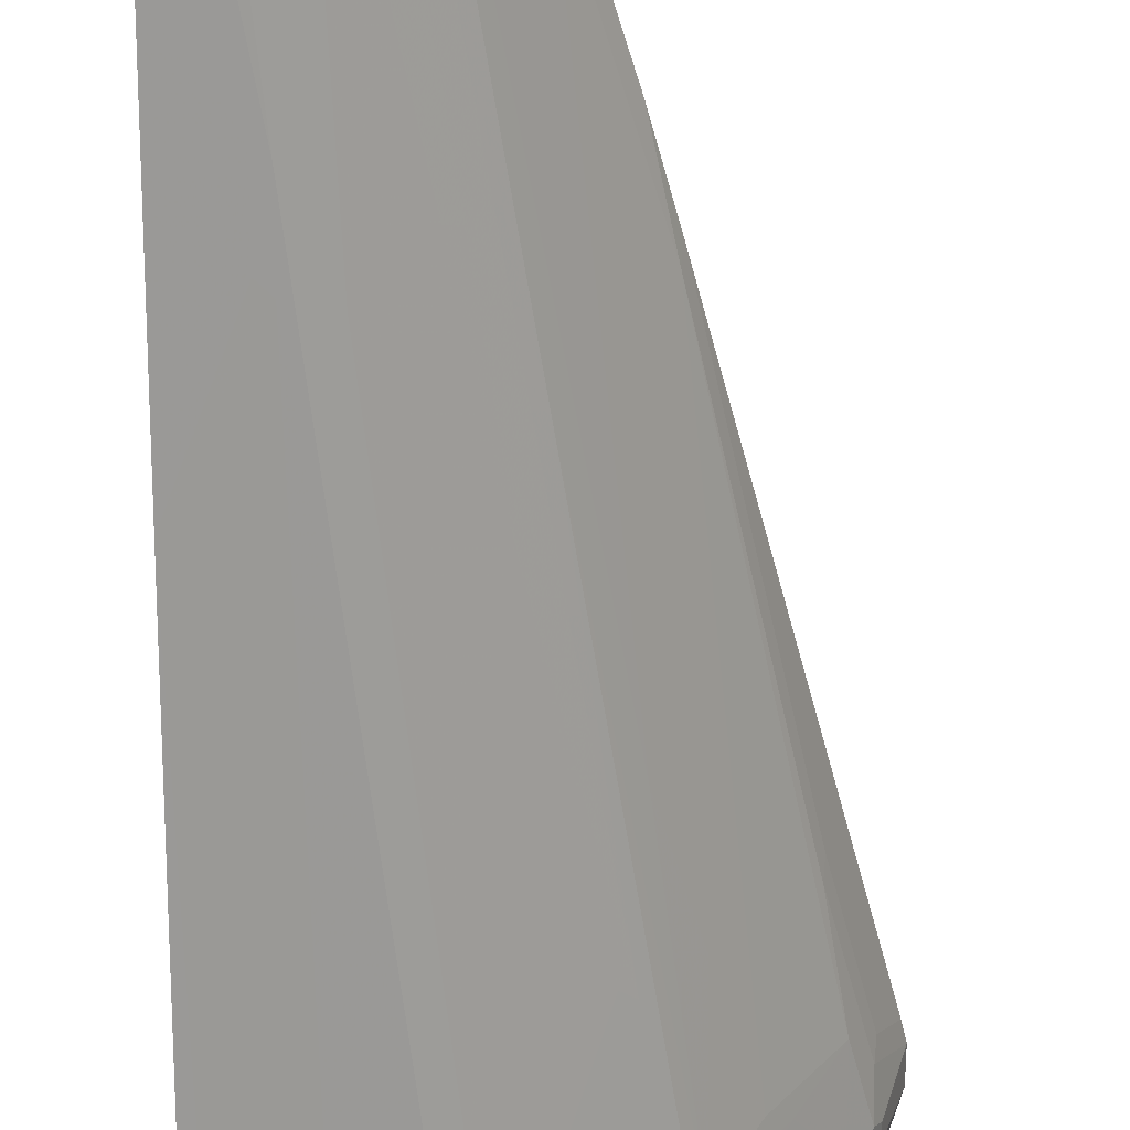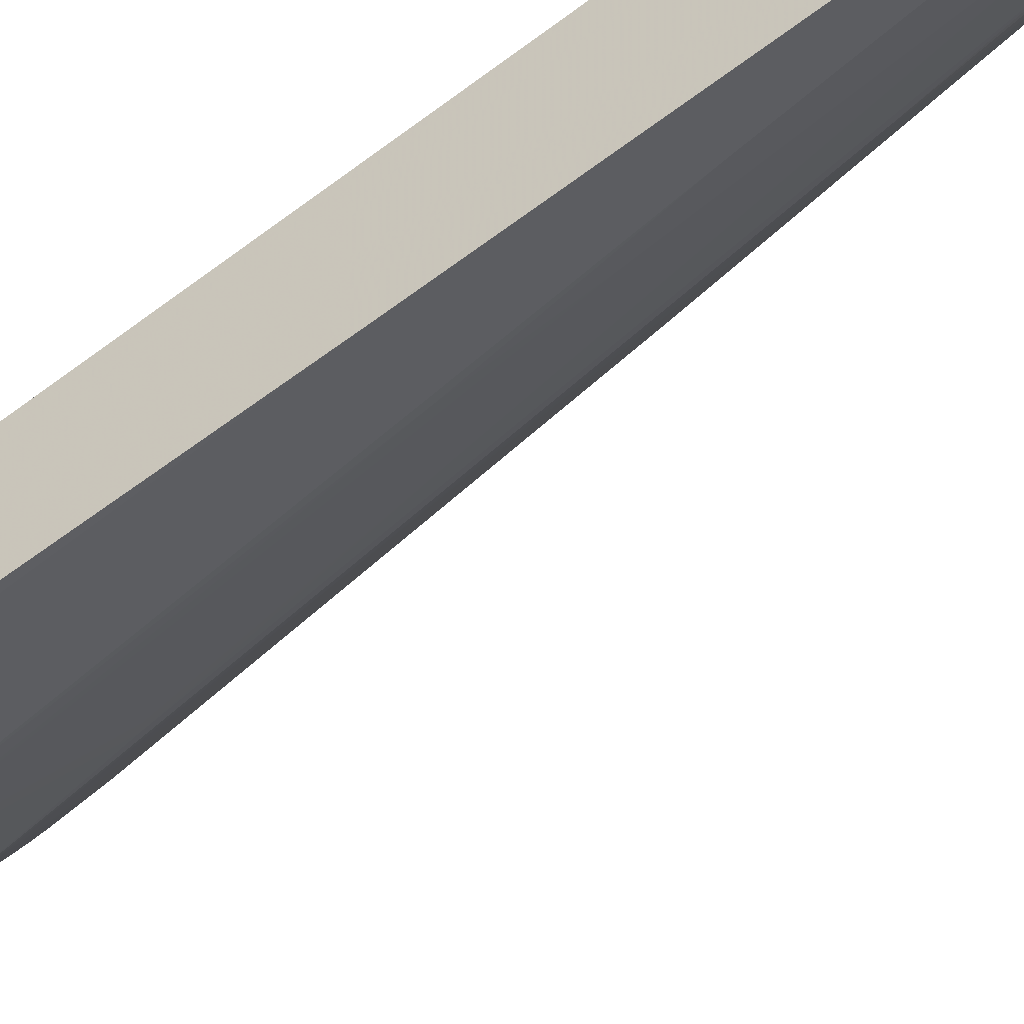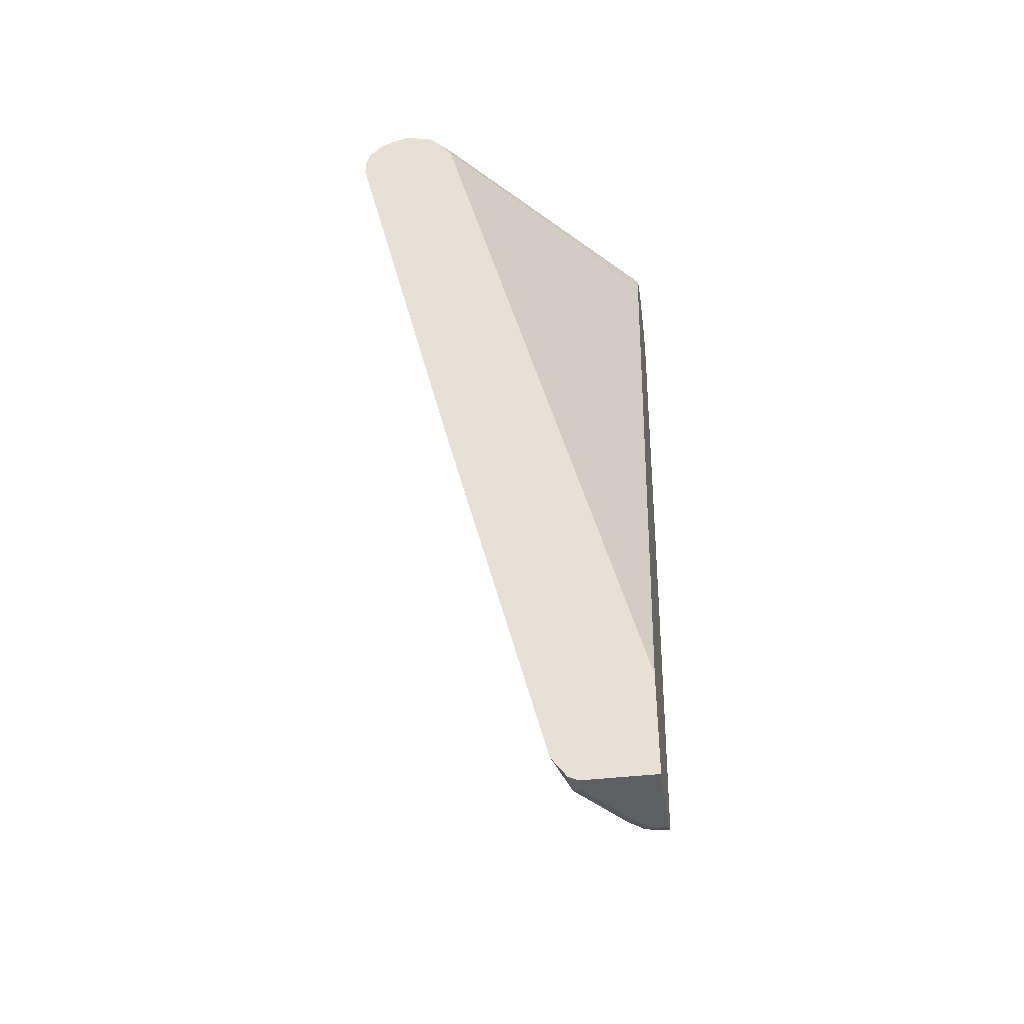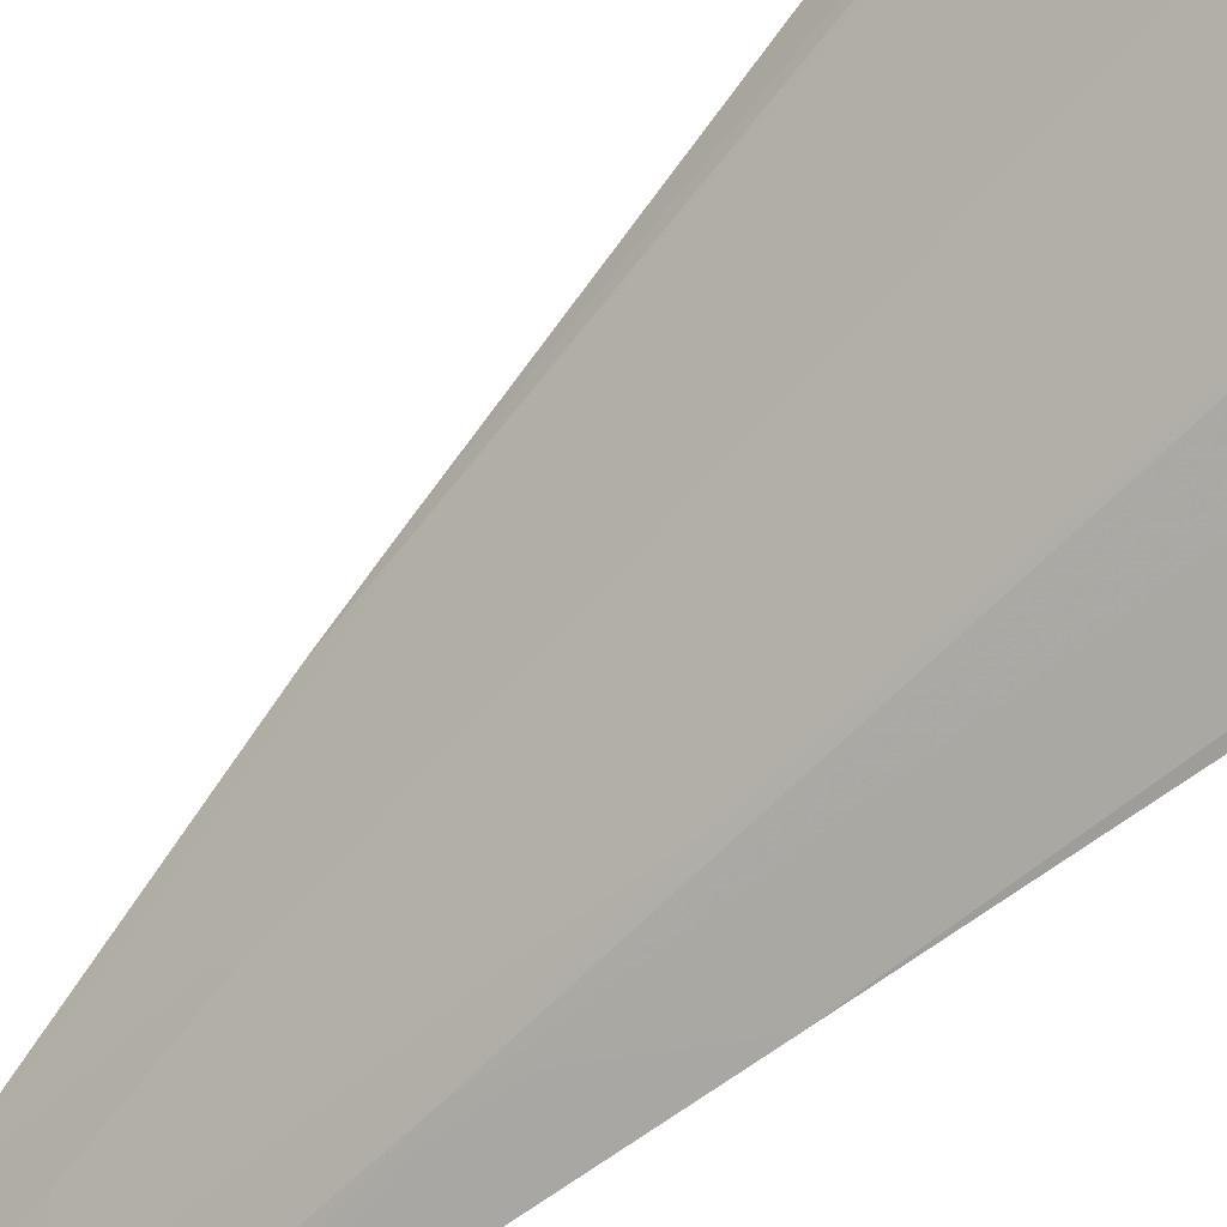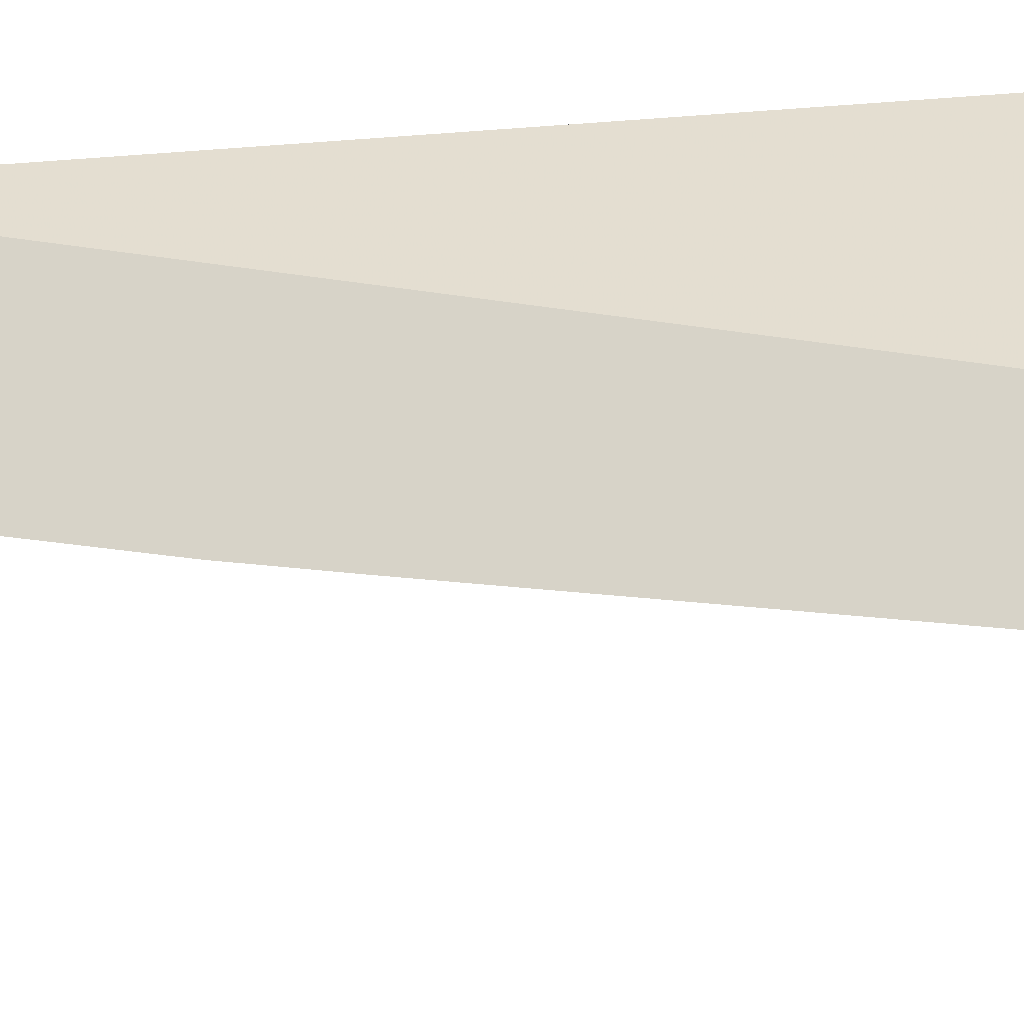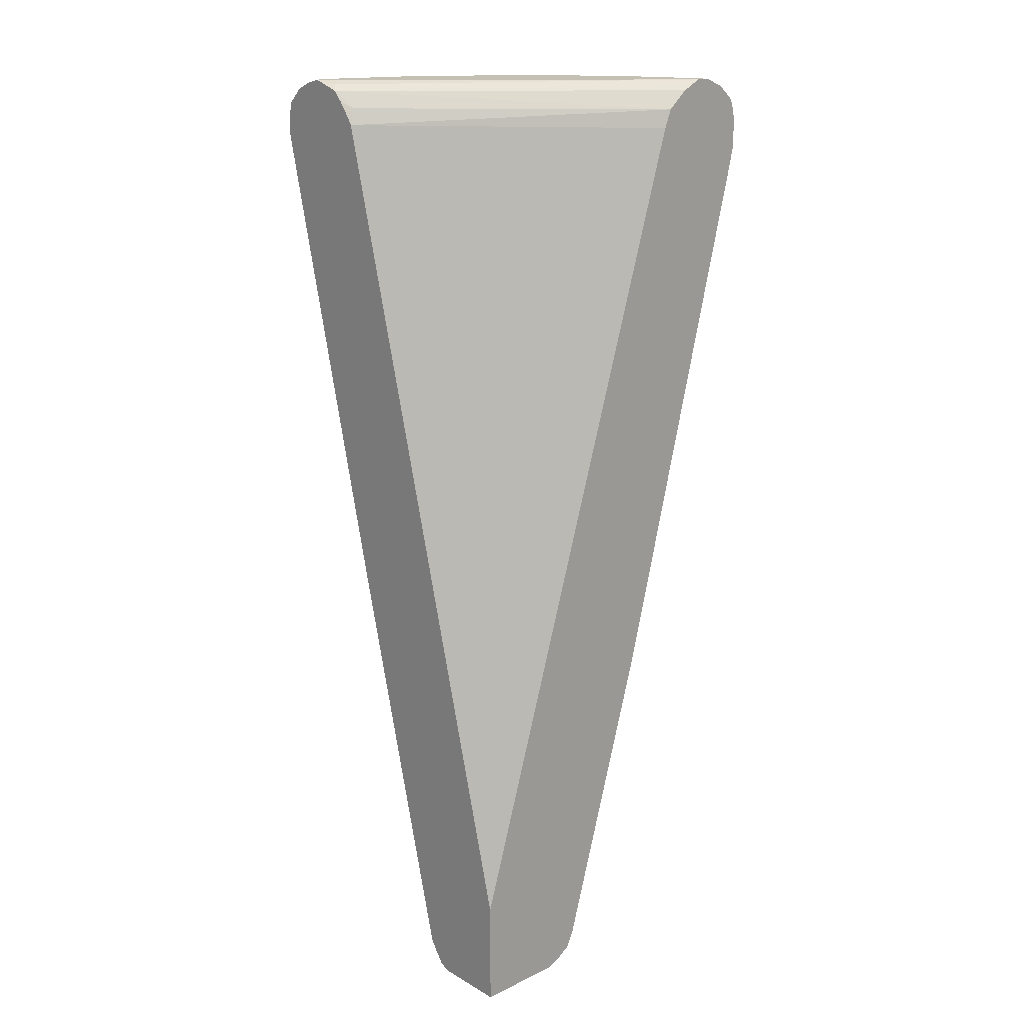
<metadata>
{"format":"obj","ext":"obj","renderer":"f3d","projection":"perspective","resolution":1024,"background":"white","views":[{"elev":-55.4,"azim":0.2,"up":"+Z"},{"elev":-44.2,"azim":-56.2,"up":"+Z"},{"elev":-41.7,"azim":-82.0,"up":"+Y"},{"elev":-75.0,"azim":129.3,"up":"+Z"},{"elev":76.7,"azim":80.9,"up":"+Z"},{"elev":18.3,"azim":-42.4,"up":"+Y"}]}
</metadata>
<code>
v 0.6216 0.5329 -0.1422
v 0.6039 0.5328 -0.1954
v 0.6127 0.5594 -0.151
v 0.6172 0.5507 -0.1422
v 0.6216 0.4972 -0.1422
v 0.592 0.5387 -0.2191
v 0.6039 0.515 -0.1954
v 0.6127 0.5594 -0.1422
v 0.592 0.5565 -0.2013
v 0.5932 0.5755 -0.1422
v 0.6172 0.4774 -0.1422
v 0.6157 0.4914 -0.154
v 0.592 0.521 -0.2191
v 0.5388 0.5387 -0.2901
v 0.5417 0.5594 -0.2753
v 0.5772 0.5594 -0.2221
v 0.5979 0.4736 -0.1895
v 0.5979 0.5091 -0.2072
v 0.5536 0.5713 -0.2339
v 0.5417 0.5772 -0.2398
v 0.5772 0.5772 -0.1688
v 0.5684 0.586 -0.1422
v 0.5994 0.4596 -0.1776
v 0.5106 0.05106 -0.1422
v 0.5388 0.521 -0.2901
v 0.5743 0.5032 -0.2368
v 0.4914 0.5269 -0.3493
v 0.4884 0.5594 -0.3463
v 0.4884 0.5772 -0.3108
v 0.5624 0.3315 -0.1895
v 0.5802 0.4381 -0.2072
v 0.5802 0.4914 -0.225
v 0.4795 0.5861 -0.2842
v 0.5328 0.5861 -0.2132
v 0.5506 0.5861 -0.1776
v 0.5506 0.5861 -0.1422
v 0.5639 0.3174 -0.1776
v 0.4751 -0.091 -0.1422
v 0.5447 0.4558 -0.2605
v 0.5032 0.4854 -0.3257
v 0.4914 0.5091 -0.3493
v 0.4144 0.521 -0.4144
v 0.4322 0.5387 -0.3967
v 0.3789 0.5565 -0.4322
v 0.3582 0.5713 -0.4292
v 0.3641 0.5772 -0.4174
v 0.4529 0.5772 -0.3463
v 0.4707 0.5772 -0.3286
v 0.4736 -0.07688 -0.154
v 0.5269 0.4381 -0.2783
v 0.4588 0.5831 -0.3168
v 0.444 0.5861 -0.3197
v 0.2131 0.5861 -0.444
v 0.2043 0.5817 -0.4351
v 0.1959 0.5753 -0.4267
v 0.1959 0.575 -0.4261
v 0.5387 0.5802 -0.1422
v 0.4529 -0.1775 -0.1422
v 0.4914 0.4558 -0.3316
v 0.4855 0.4677 -0.3434
v 0.3612 0.5387 -0.4499
v 0.4026 0.5091 -0.4203
v 0.3612 0.5032 -0.4499
v 0.3582 0.5535 -0.447
v 0.3464 0.5594 -0.4529
v 0.3227 0.5713 -0.447
v 0.3286 0.5772 -0.4351
v 0.3375 0.5861 -0.4085
v 0.4262 0.5861 -0.3375
v 0.4485 -0.1929 -0.1422
v 0.4381 -0.2013 -0.154
v 0.4914 0.3137 -0.2783
v 0.1959 0.5861 -0.4618
v 0.5269 0.5742 -0.1422
v 0.1959 0.5624 -0.4143
v 0.2043 0.555 -0.3996
v 0.5018 0.5529 -0.1422
v 0.4559 0.1894 -0.2783
v 0.4026 -0.04142 -0.2605
v 0.45 0.3078 -0.3257
v 0.4736 0.4558 -0.3493
v 0.3493 0.5269 -0.4559
v 0.3256 0.5387 -0.4677
v 0.3789 0.4854 -0.4322
v 0.3493 0.4914 -0.4559
v 0.3108 0.5594 -0.4707
v 0.3079 0.5742 -0.4499
v 0.2043 0.5772 -0.4884
v 0.302 0.5861 -0.4262
v 0.3819 -0.4262 -0.1422
v 0.4026 -0.3255 -0.154
v 0.2131 0.5861 -0.4618
v 0.1959 0.5814 -0.48
v 0.1959 0.5487 -0.4038
v 0.1959 0.5355 -0.3952
v 0.5017 0.5527 -0.1422
v 0.3671 -0.3078 -0.2072
v 0.3612 -0.2959 -0.2191
v 0.3256 -0.4558 -0.2013
v 0.4381 0.2959 -0.3316
v 0.3849 0.02949 -0.296
v 0.302 0.5328 -0.4795
v 0.3671 0.4736 -0.4381
v 0.2783 0.4381 -0.4736
v 0.225 0.4914 -0.5092
v 0.302 0.515 -0.4795
v 0.296 -0.02364 -0.3493
v 0.2783 -0.1302 -0.3316
v 0.2605 -0.2367 -0.3138
v 0.2605 -0.1657 -0.3316
v 0.2013 0.5387 -0.521
v 0.1984 0.5535 -0.518
v 0.222 0.5594 -0.5062
v 0.1959 0.5718 -0.5008
v 0.3463 -0.5504 -0.1422
v 0.4928 0.5305 -0.1422
v 0.1959 -0.4544 -0.1422
v 0.3434 -0.5446 -0.148
v 0.3493 -0.4144 -0.1895
v 0.3434 -0.4025 -0.2013
v 0.3079 -0.5624 -0.1835
v 0.296 -0.5742 -0.1895
v 0.3138 -0.4677 -0.2072
v 0.2783 -0.5032 -0.225
v 0.3493 0.1183 -0.3493
v 0.1959 0.5332 -0.5237
v 0.296 -0.1479 -0.3138
v 0.2665 0.424 -0.4751
v 0.2072 -0.04142 -0.3848
v 0.2131 0.4772 -0.5106
v 0.2131 0.4973 -0.5151
v 0.1959 -0.05485 -0.3862
v 0.1959 0.5154 -0.5237
v 0.2783 -0.3789 -0.2605
v 0.2428 -0.4677 -0.2605
v 0.225 -0.5742 -0.2427
v 0.2072 -0.5387 -0.2605
v 0.1959 -0.5522 -0.2619
v 0.2487 -0.2508 -0.3153
v 0.2487 -0.1798 -0.333
v 0.1959 0.551 -0.5193
v 0.1959 0.554 -0.5185
v 0.3374 -0.5683 -0.1422
v 0.3138 -0.5742 -0.1717
v 0.1959 -0.5833 -0.1422
v 0.3256 -0.5091 -0.1835
v 0.3108 -0.5817 -0.1688
v 0.2931 -0.5817 -0.1865
v 0.222 -0.5817 -0.2398
v 0.1959 0.46 -0.5106
v 0.1959 -0.3391 -0.3152
v 0.1959 -0.5529 -0.2618
v 0.2043 -0.555 -0.2576
v 0.3198 -0.5794 -0.1422
v 0.1959 -0.5861 -0.1426
v 0.1959 -0.5861 -0.1422
v 0.302 -0.5861 -0.1599
v 0.2842 -0.5861 -0.1776
v 0.2131 -0.5861 -0.2309
v 0.1959 -0.5861 -0.2309
v 0.1959 -0.5802 -0.2427
v 0.2131 -0.5802 -0.2427
v 0.1959 -0.5662 -0.253
v 0.302 -0.5861 -0.1422
f 86 111 112
f 85 107 108
f 86 102 111
f 85 110 104
f 85 109 110
f 85 108 109
f 86 112 113
f 82 102 83
f 84 103 85
f 85 105 106
f 85 104 105
f 83 102 86
f 82 106 102
f 80 101 100
f 82 85 106
f 85 103 107
f 86 113 114
f 97 118 119
f 87 114 88
f 100 125 103
f 100 101 125
f 80 99 101
f 99 123 101
f 99 122 123
f 99 121 122
f 99 120 121
f 98 120 99
f 97 120 98
f 97 119 120
f 97 115 118
f 95 117 116
f 95 116 96
f 91 115 97
f 88 92 89
f 88 93 92
f 88 114 93
f 86 114 87
f 80 84 81
f 62 84 85
f 80 100 103
f 61 85 82
f 61 63 85
f 61 65 64
f 61 83 65
f 61 82 83
f 60 79 80
f 60 81 62
f 62 81 84
f 59 79 60
f 59 78 97
f 59 72 78
f 56 77 74
f 56 76 77
f 56 75 76
f 101 123 124
f 56 74 57
f 59 97 79
f 62 85 63
f 65 83 86
f 66 87 67
f 79 99 80
f 79 98 99
f 79 97 98
f 78 91 97
f 76 96 77
f 76 95 96
f 76 94 95
f 75 94 76
f 73 92 93
f 71 78 72
f 71 91 78
f 71 115 91
f 71 90 115
f 70 90 71
f 67 87 88
f 67 88 89
f 66 86 87
f 80 103 84
f 101 124 125
f 124 127 125
f 102 106 133
f 138 153 152
f 138 151 139
f 137 153 138
f 136 153 137
f 136 152 153
f 136 149 152
f 132 139 151
f 143 154 147
f 132 140 139
f 130 133 131
f 130 150 133
f 124 134 127
f 124 135 134
f 124 136 135
f 122 124 123
f 122 136 124
f 130 132 150
f 143 147 144
f 145 155 156
f 147 154 157
f 55 75 56
f 161 163 162
f 155 164 156
f 155 157 164
f 155 158 157
f 155 159 158
f 155 160 159
f 154 164 157
f 152 162 163
f 149 162 152
f 149 161 162
f 149 160 161
f 149 159 160
f 149 158 159
f 148 158 149
f 147 158 148
f 147 157 158
f 122 149 136
f 102 126 111
f 122 148 149
f 122 144 147
f 108 135 109
f 108 134 135
f 108 127 134
f 107 127 108
f 106 131 133
f 105 132 130
f 105 129 132
f 109 135 136
f 105 128 129
f 105 130 131
f 104 129 128
f 104 110 129
f 104 128 105
f 103 127 107
f 103 125 127
f 102 133 126
f 105 131 106
f 109 136 137
f 109 137 138
f 109 138 139
f 121 144 122
f 120 146 121
f 118 120 119
f 118 146 120
f 118 121 146
f 118 144 121
f 115 144 118
f 115 143 144
f 113 142 114
f 112 142 113
f 111 142 112
f 111 141 142
f 111 126 141
f 110 132 129
f 110 140 132
f 109 140 110
f 109 139 140
f 122 147 148
f 55 94 75
f 60 80 81
f 55 117 95
f 14 41 27
f 14 25 41
f 13 26 25
f 13 32 26
f 13 18 32
f 11 24 23
f 11 17 12
f 14 27 28
f 11 23 17
f 10 20 21
f 10 19 20
f 9 19 10
f 9 16 19
f 7 17 18
f 7 12 17
f 6 16 9
f 10 21 22
f 14 28 15
f 15 28 29
f 15 29 20
f 25 39 40
f 25 26 39
f 24 38 37
f 23 37 30
f 23 24 37
f 22 35 36
f 21 35 22
f 20 35 21
f 20 34 35
f 20 33 34
f 20 29 33
f 18 31 32
f 17 31 18
f 17 30 31
f 17 23 30
f 15 19 16
f 15 20 19
f 6 15 16
f 25 40 41
f 6 14 15
f 6 13 25
f 1 156 164
f 1 145 156
f 1 117 145
f 1 116 117
f 1 96 116
f 1 77 96
f 1 74 77
f 1 164 154
f 1 57 74
f 1 22 36
f 1 10 22
f 1 8 10
f 1 4 8
f 1 3 4
f 1 2 3
f 55 95 94
f 1 36 57
f 1 154 143
f 1 143 115
f 1 115 90
f 5 12 7
f 5 11 12
f 3 10 8
f 3 9 10
f 3 6 9
f 3 8 4
f 2 13 6
f 2 18 13
f 2 7 18
f 2 6 3
f 1 5 7
f 1 11 5
f 1 24 11
f 1 38 24
f 1 58 38
f 1 70 58
f 1 90 70
f 6 25 14
f 26 32 39
f 1 7 2
f 27 43 28
f 49 71 72
f 49 70 71
f 49 58 70
f 48 52 51
f 47 52 48
f 47 69 52
f 46 69 47
f 49 72 50
f 46 68 69
f 46 67 89
f 45 86 66
f 45 65 86
f 45 67 46
f 45 66 67
f 44 61 64
f 44 65 45
f 46 89 68
f 50 72 59
f 53 73 54
f 54 73 55
f 27 42 43
f 55 145 117
f 55 155 145
f 55 160 155
f 55 161 160
f 55 163 161
f 55 152 163
f 55 138 152
f 55 151 138
f 55 132 151
f 55 150 132
f 55 133 150
f 55 126 133
f 55 141 126
f 55 114 142
f 55 93 114
f 55 73 93
f 44 64 65
f 42 63 61
f 55 142 141
f 42 60 62
f 33 52 69
f 33 51 52
f 31 49 50
f 31 39 32
f 31 59 39
f 31 50 59
f 30 49 31
f 30 37 38
f 29 48 33
f 28 48 29
f 28 47 48
f 28 46 47
f 28 45 46
f 28 44 45
f 42 62 63
f 28 43 44
f 27 41 42
f 33 69 68
f 33 68 89
f 30 38 49
f 33 92 73
f 41 60 42
f 42 44 43
f 33 89 92
f 41 59 60
f 40 59 41
f 39 59 40
f 38 58 49
f 36 55 56
f 36 54 55
f 36 56 57
f 42 61 44
f 36 53 54
f 33 73 53
f 33 48 51
f 33 35 34
f 33 53 36
f 33 36 35

</code>
